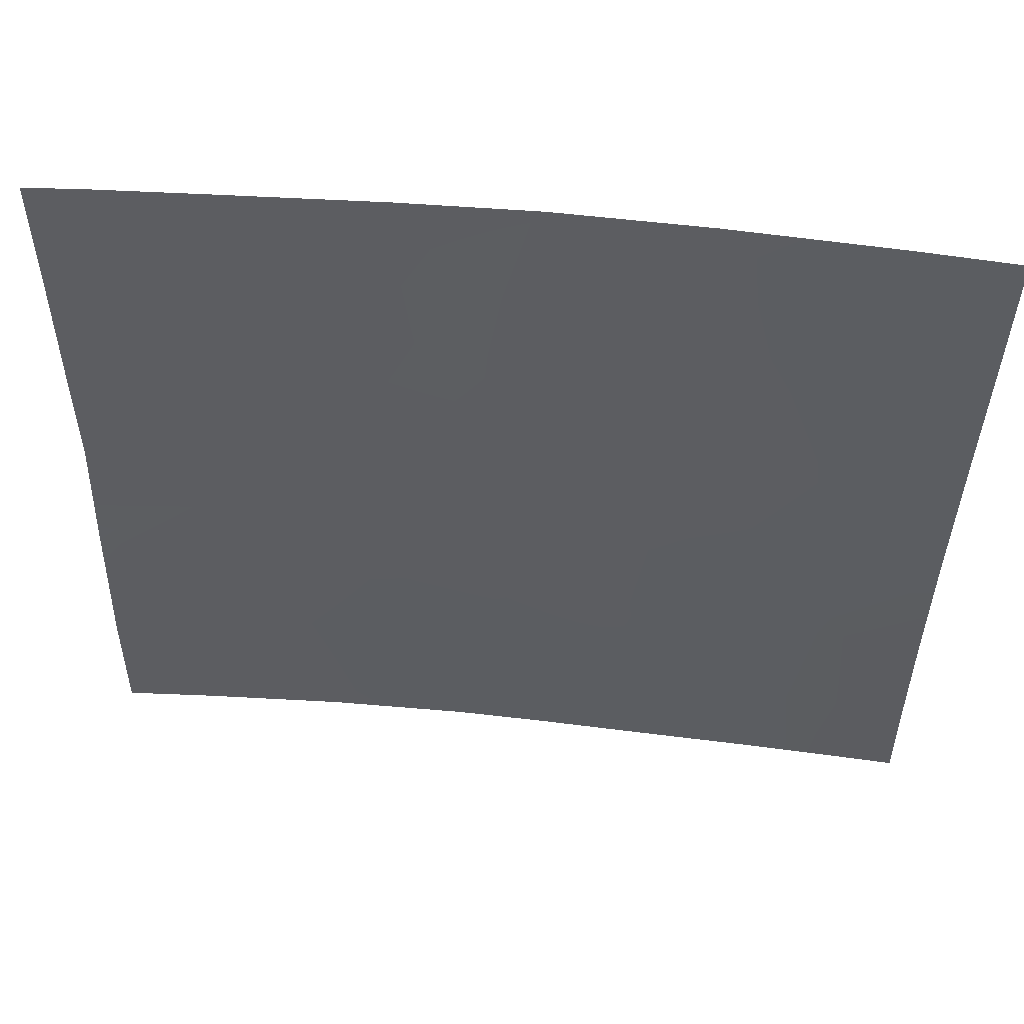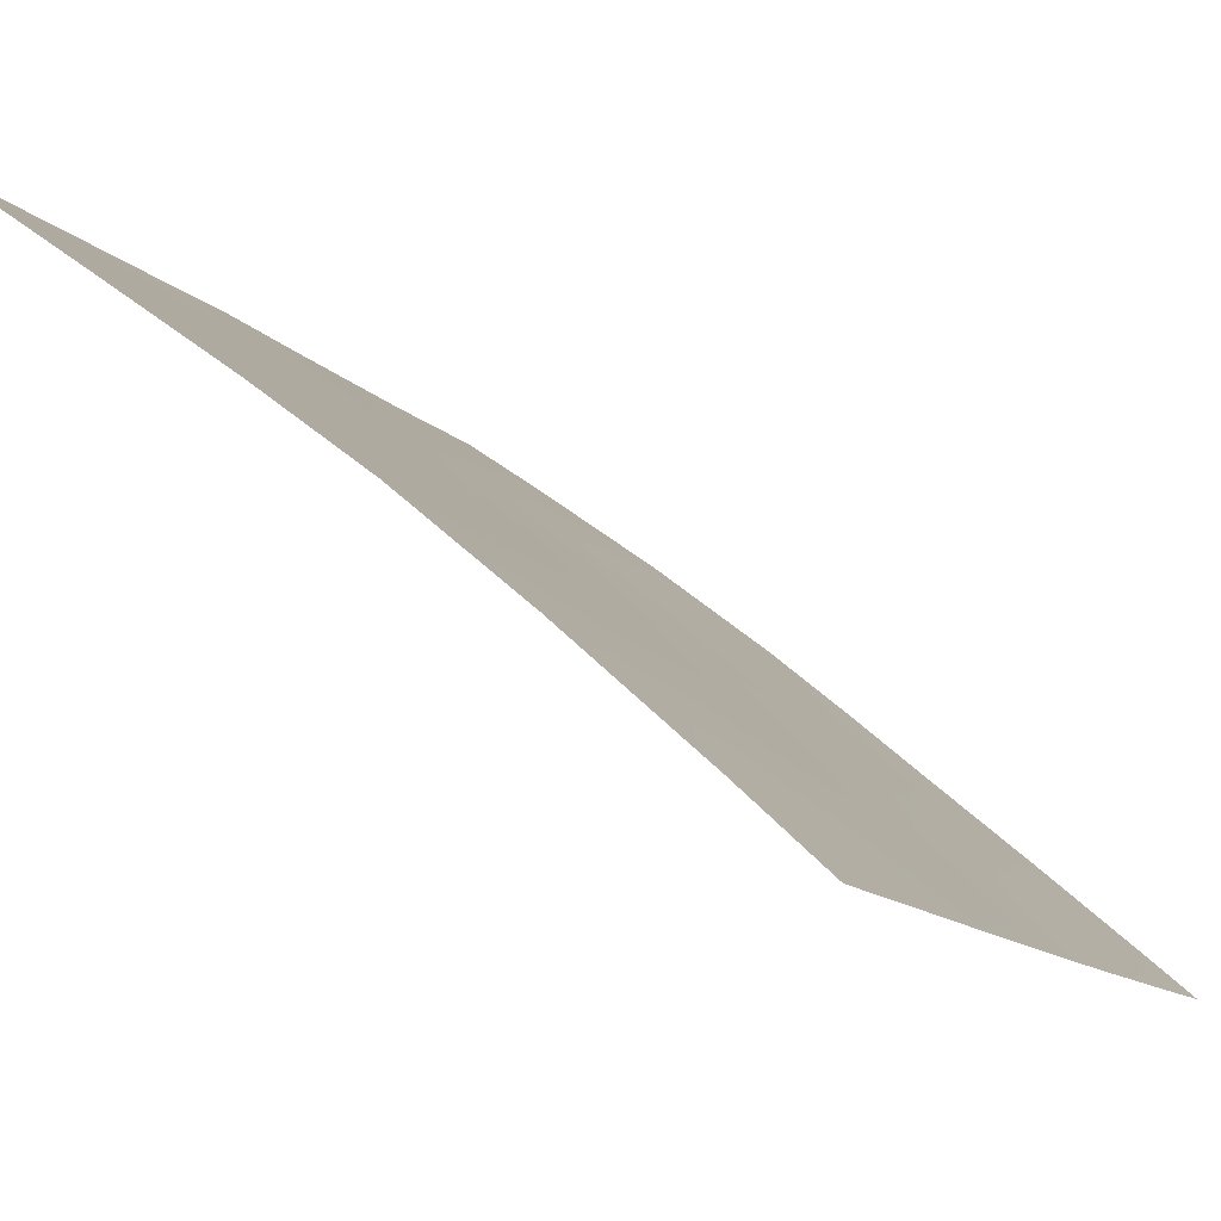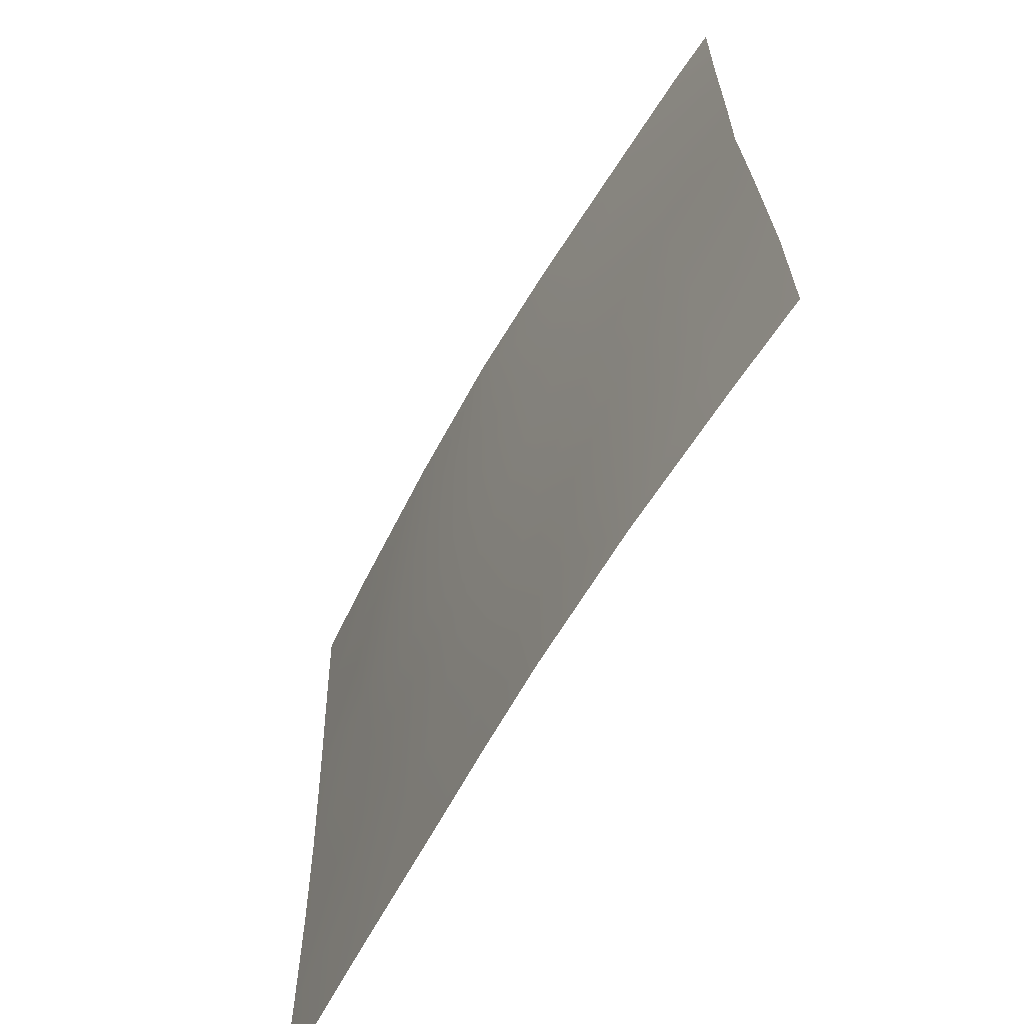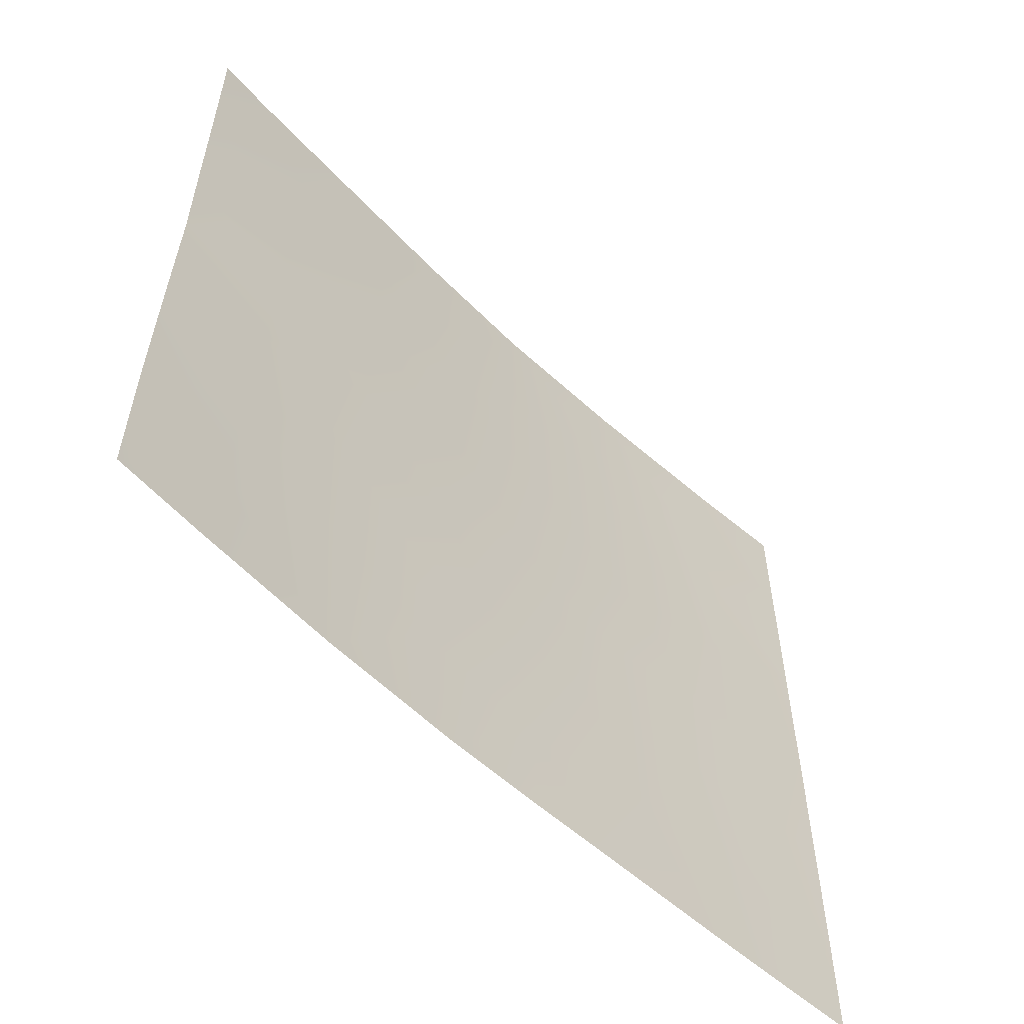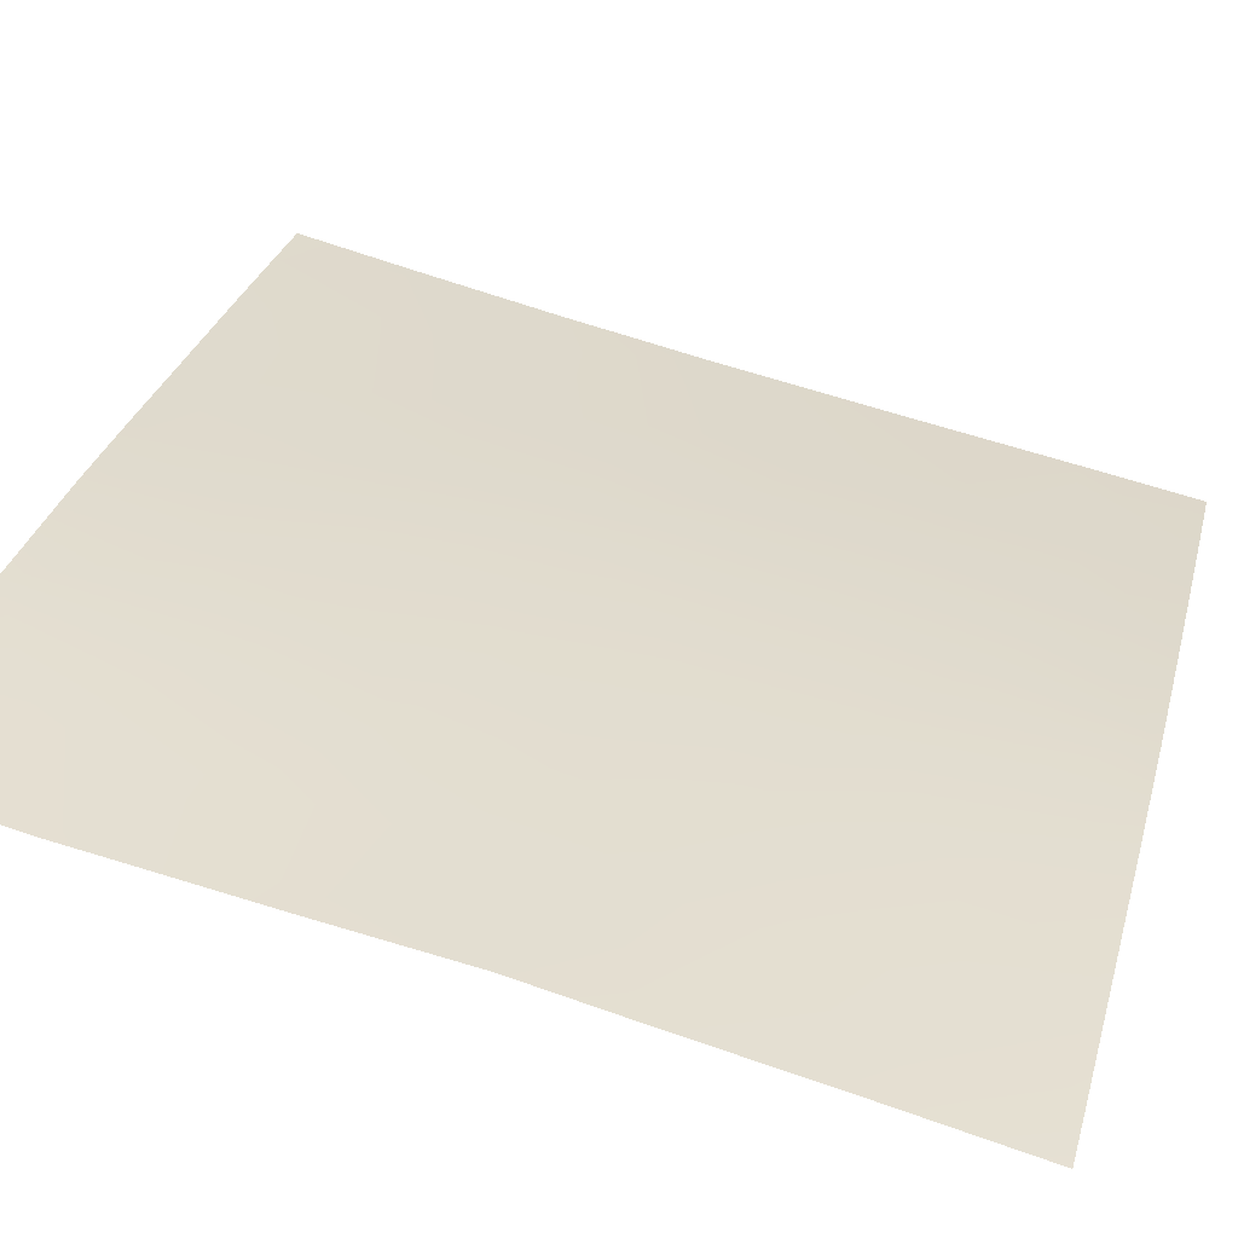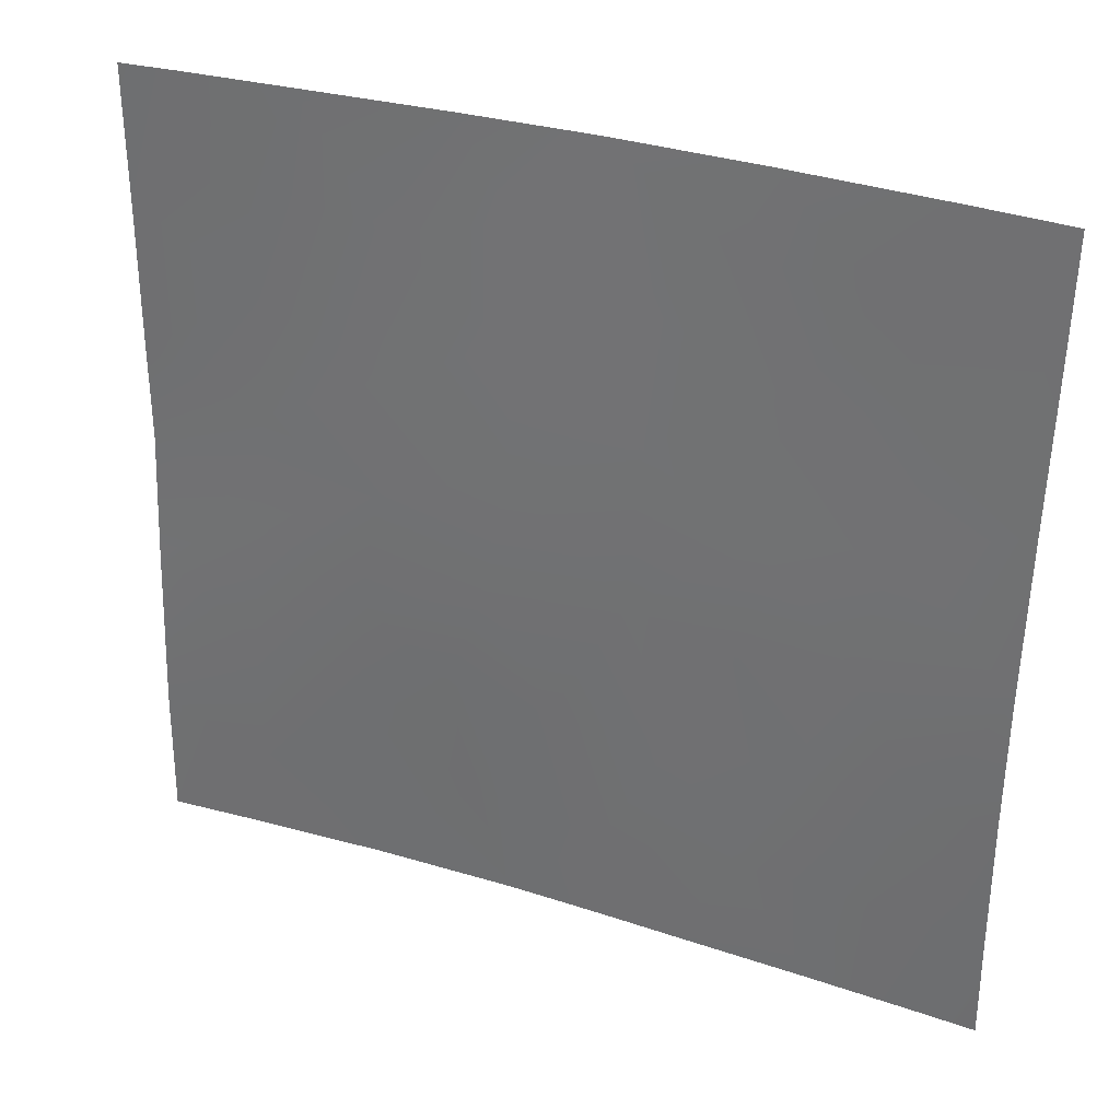
<metadata>
{"format":"obj","ext":"obj","renderer":"f3d","projection":"perspective","resolution":1024,"background":"white","views":[{"elev":53.7,"azim":147.2,"up":"+Y"},{"elev":-12.3,"azim":-154.3,"up":"+Z"},{"elev":-64.2,"azim":21.4,"up":"+Y"},{"elev":-57.0,"azim":95.9,"up":"+Y"},{"elev":71.8,"azim":108.8,"up":"+Z"},{"elev":32.0,"azim":165.0,"up":"+Y"}]}
</metadata>
<code>
v -34.5 -50 32.34
v -32.46 -42.15 34.24
v -34.83 -39.35 32.28
v -27.55 -50 37.94
v -30.91 -50 35.4
v -32.92 -50 33.69
v -36.52 -39.67 30.72
v -36.56 -38 30.72
v -29.26 -50 36.69
v -36.35 -50 30.72
v -27.33 -38 38.24
v -26.46 -50 38.72
v -26.63 -38 38.72
v -36.35 -46.44 30.72
v -26.64 -43.56 38.72
v -33.6 -48.38 33.12
v -29.08 -47.63 36.83
v -31.05 -41.03 35.41
v -32.39 -40.09 34.35
v -34.19 -46.52 32.65
v -35.66 -50 31.33
v -34.73 -44.67 32.21
v -35.5 -38 31.71
v -36.44 -42.07 30.72
v -35.47 -40.91 31.65
v -27.75 -48.73 37.81
v -26.48 -48.03 38.72
v -28.07 -39.31 37.69
v -28.69 -38 37.24
v -26.64 -39.93 38.72
v -28.07 -41.02 37.68
v -29.59 -39.8 36.57
v -30.49 -38 35.92
v -36.37 -44.49 30.72
v -35.15 -42.72 31.89
v -29.53 -41.95 36.55
v -32.84 -46.69 33.83
v -32.31 -44.59 34.29
v -33.54 -44.99 33.25
v -30.49 -48.3 35.74
v -32.05 -48.61 34.46
v -30.67 -44.96 35.59
v -35.5 -46.48 31.48
v -26.64 -42.15 38.72
v -33.72 -43.25 33.13
v -32.01 -50 34.47
v -33.44 -39.21 33.5
v -30.97 -43.03 35.42
v -26.56 -45.5 38.72
v -29.14 -45.57 36.79
v -31.09 -39.37 35.43
v -31.44 -46.66 34.97
v -32.03 -38 34.74
v -30.17 -46.6 35.98
v -34.98 -48.35 31.94
v -33.99 -41.02 33
v -33.7 -38 33.32
v -29.42 -43.76 36.6
v -36.34 -48.45 30.72
v -28.04 -42.89 37.67
v -27.74 -46.62 37.81
v -27.93 -44.59 37.72
f 17 26 9
f 23 7 8
f 12 4 26
f 31 36 32
f 44 60 31
f 22 39 20
f 34 22 43
f 45 2 38
f 49 27 61
f 20 37 16
f 32 18 51
f 2 48 38
f 53 51 19
f 56 45 35
f 19 18 2
f 48 18 36
f 1 21 55
f 21 10 59
f 25 56 35
f 3 23 57
f 9 26 4
f 6 1 16
f 24 7 25
f 26 61 27
f 28 29 11
f 30 44 31
f 29 28 32
f 32 33 29
f 28 11 30
f 13 30 11
f 34 24 35
f 31 60 36
f 41 37 52
f 37 38 52
f 38 42 52
f 9 5 40
f 5 41 40
f 24 25 35
f 44 15 60
f 26 17 61
f 37 39 38
f 34 35 22
f 43 22 20
f 53 19 47
f 43 14 34
f 22 45 39
f 39 45 38
f 41 5 46
f 41 46 6
f 42 48 58
f 20 39 37
f 16 37 41
f 58 50 42
f 32 51 33
f 28 30 31
f 38 48 42
f 40 41 52
f 53 33 51
f 19 51 18
f 54 40 52
f 35 45 22
f 56 2 45
f 57 53 47
f 19 56 47
f 47 56 3
f 56 19 2
f 32 28 31
f 60 58 36
f 15 49 62
f 42 50 54
f 50 17 54
f 42 54 52
f 62 60 15
f 23 3 7
f 25 7 3
f 14 43 59
f 59 43 55
f 20 16 55
f 58 48 36
f 48 2 18
f 36 18 32
f 12 26 27
f 17 9 40
f 54 17 40
f 41 6 16
f 50 58 62
f 3 56 25
f 47 3 57
f 55 21 59
f 55 16 1
f 20 55 43
f 49 61 62
f 61 50 62
f 61 17 50
f 62 58 60

</code>
